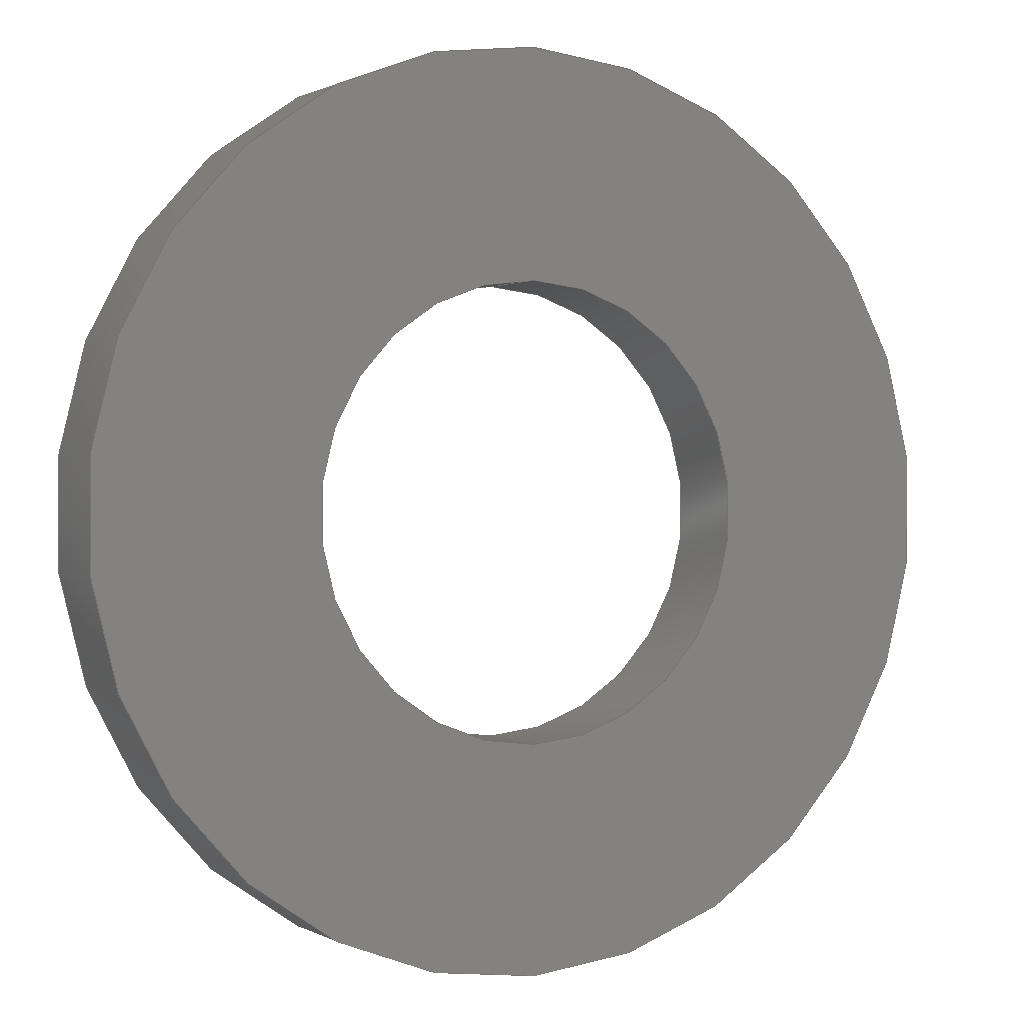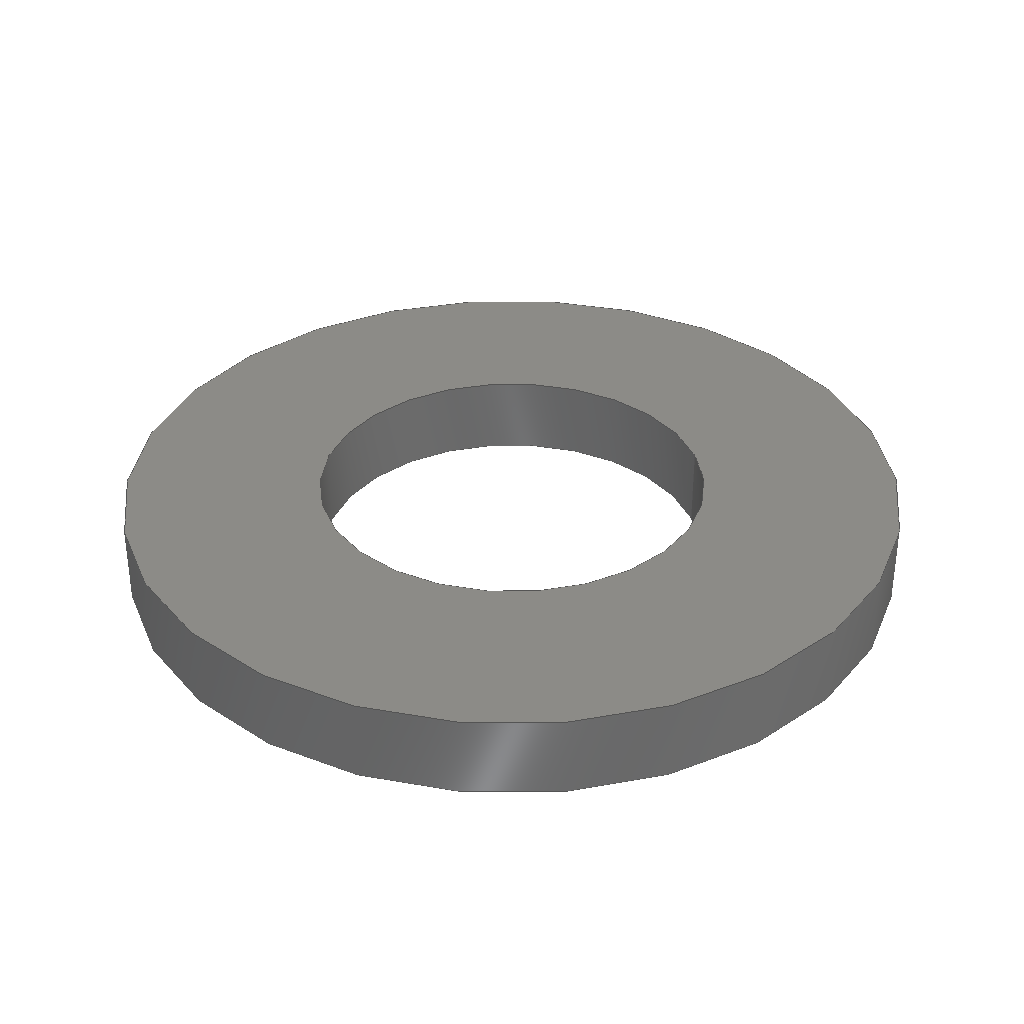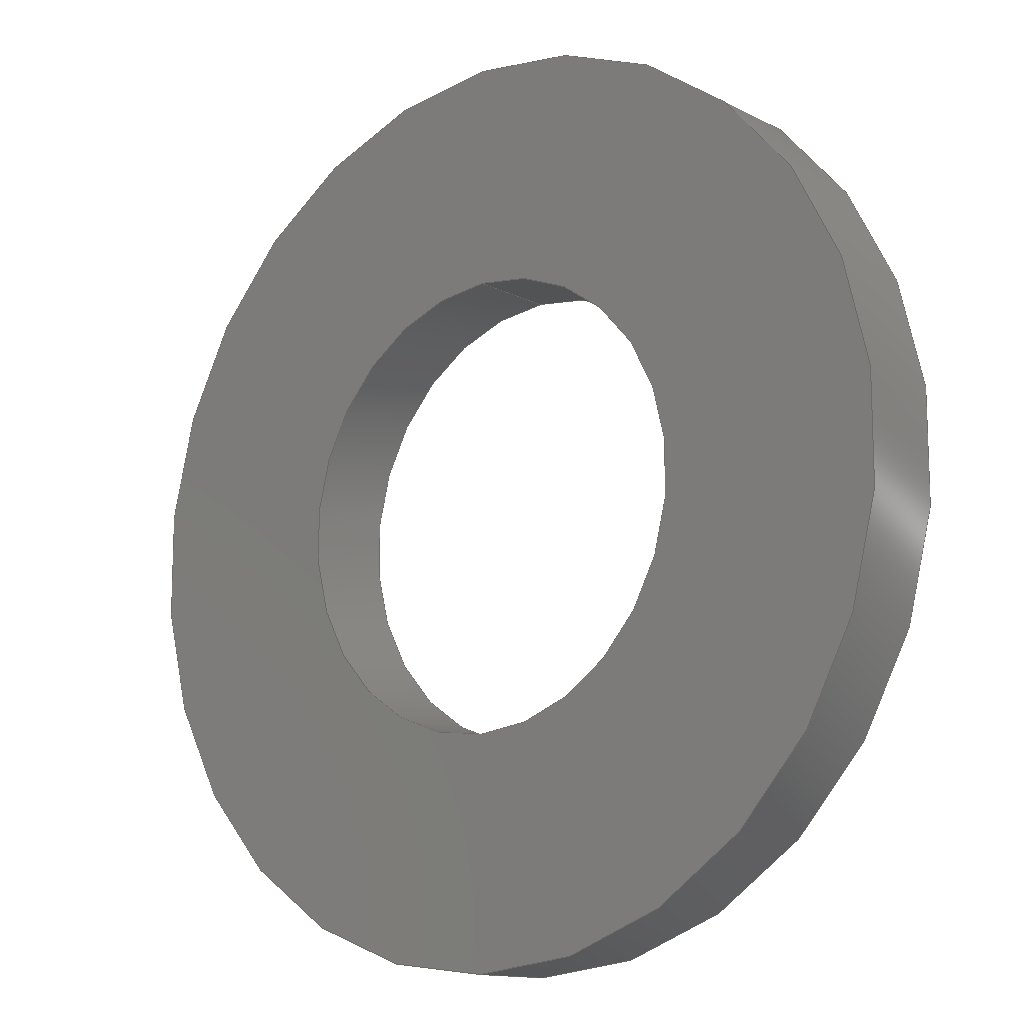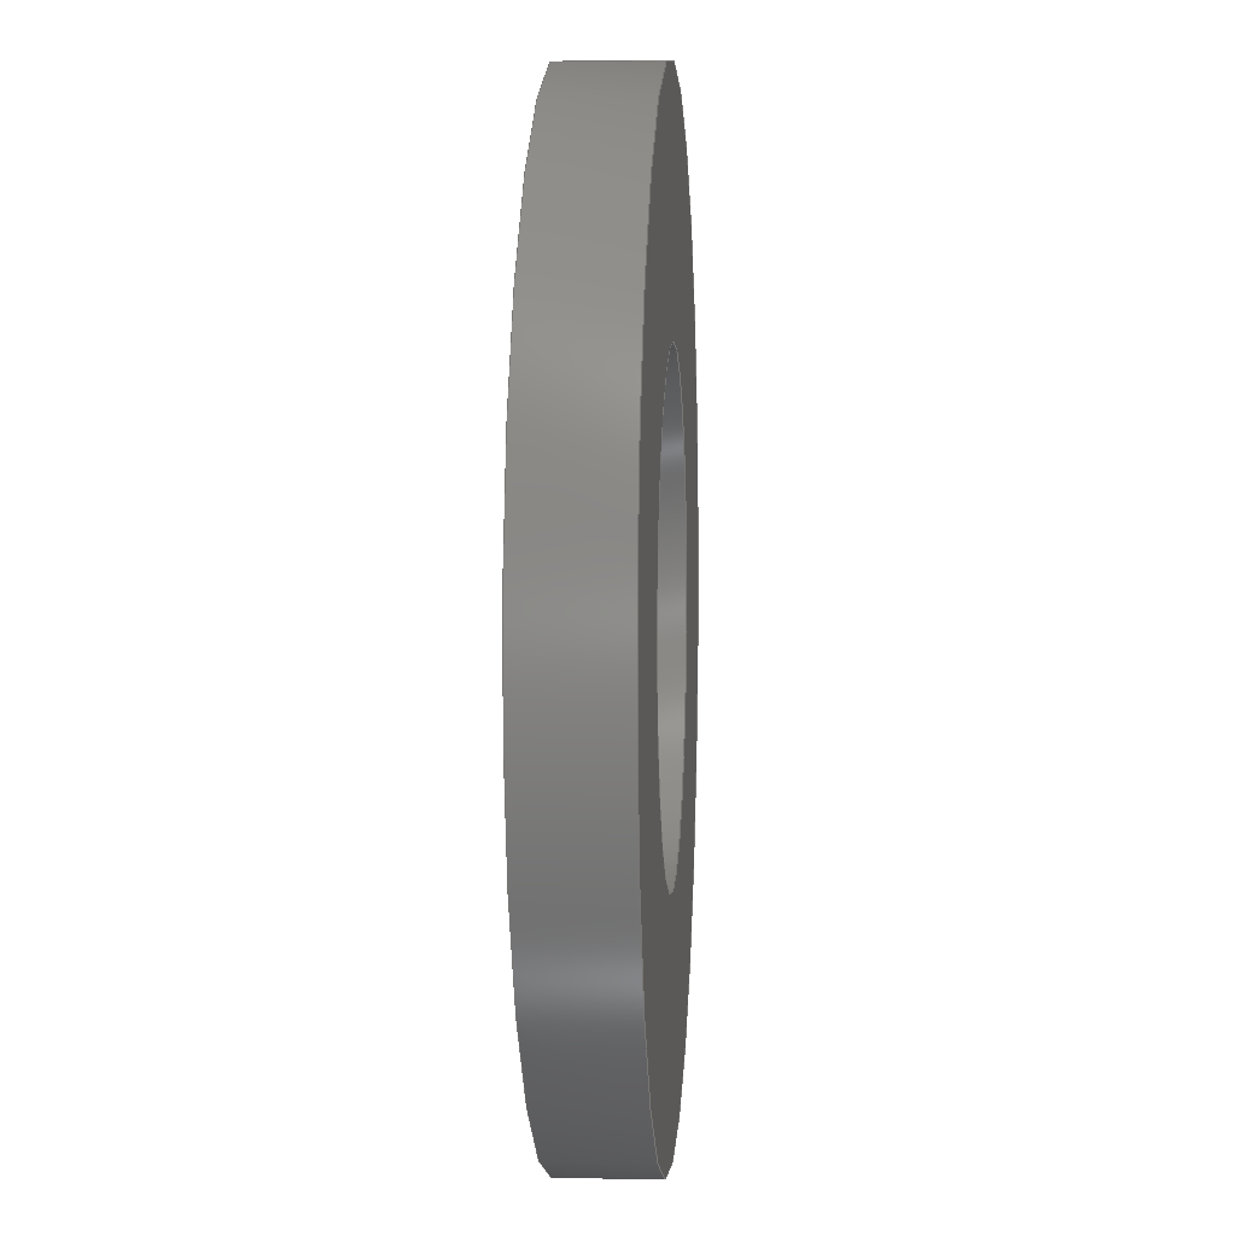
<metadata>
{"format":"step","ext":"step","renderer":"f3d","projection":"perspective","resolution":1024,"background":"white","views":[{"elev":0.7,"azim":152.0,"up":"+Z"},{"elev":33.4,"azim":76.0,"up":"+Y"},{"elev":-13.1,"azim":40.7,"up":"+Z"},{"elev":3.8,"azim":-85.9,"up":"+Z"}]}
</metadata>
<code>
ISO-10303-21;
DATA;
#1 = CIRCLE ( 'NONE', #181, 2.5 ) ;
#2 = FACE_BOUND ( 'NONE', #144, .T. ) ;
#3 = PRODUCT_RELATED_PRODUCT_CATEGORY ( 'part', '', ( #151 ) ) ;
#4 = FACE_OUTER_BOUND ( 'NONE', #171, .T. ) ;
#5 = ORIENTED_EDGE ( 'NONE', *, *, #110, .T. ) ;
#6 = CYLINDRICAL_SURFACE ( 'NONE', #159, 5 ) ;
#7 = DIRECTION ( 'NONE',  ( -0, -1, -0 ) ) ;
#8 = CARTESIAN_POINT ( 'NONE',  ( 0, 0, 0 ) ) ;
#9 = MECHANICAL_DESIGN_GEOMETRIC_PRESENTATION_REPRESENTATION (  '', ( #128 ), #30 ) ;
#10 = PRODUCT_CONTEXT ( 'NONE', #84, 'mechanical' ) ;
#11 = DIRECTION ( 'NONE',  ( 0, 0, -1 ) ) ;
#12 =( LENGTH_UNIT ( ) NAMED_UNIT ( * ) SI_UNIT ( .MILLI., .METRE. ) );
#13 = CARTESIAN_POINT ( 'NONE',  ( 0, 0.5, 0 ) ) ;
#14 = VECTOR ( 'NONE', #81, 1000 ) ;
#15 = ORIENTED_EDGE ( 'NONE', *, *, #43, .F. ) ;
#16 = ORIENTED_EDGE ( 'NONE', *, *, #170, .F. ) ;
#17 = DIRECTION ( 'NONE',  ( 0, 0, 1 ) ) ;
#18 = DIRECTION ( 'NONE',  ( 0, 1, 0 ) ) ;
#19 = DIRECTION ( 'NONE',  ( 0, -0, 1 ) ) ;
#20 = FACE_OUTER_BOUND ( 'NONE', #108, .T. ) ;
#21 = DIRECTION ( 'NONE',  ( 0, 0, -1 ) ) ;
#22 = FACE_BOUND ( 'NONE', #73, .T. ) ;
#23 = FACE_OUTER_BOUND ( 'NONE', #61, .T. ) ;
#24 = EDGE_CURVE ( 'NONE', #91, #53, #66, .T. ) ;
#25 = CARTESIAN_POINT ( 'NONE',  ( 0, 0.5, 0 ) ) ;
#26 = DIRECTION ( 'NONE',  ( -0, -1, -0 ) ) ;
#27 = EDGE_CURVE ( 'NONE', #51, #76, #1, .T. ) ;
#28 = ORIENTED_EDGE ( 'NONE', *, *, #58, .F. ) ;
#29 = ADVANCED_FACE ( 'NONE', ( #20 ), #118, .T. ) ;
#30 =( GEOMETRIC_REPRESENTATION_CONTEXT ( 3 ) GLOBAL_UNCERTAINTY_ASSIGNED_CONTEXT ( ( #102 ) ) GLOBAL_UNIT_ASSIGNED_CONTEXT ( ( #192, #55, #105 ) ) REPRESENTATION_CONTEXT ( 'NONE', 'WORKASPACE' ) );
#31 = ORIENTED_EDGE ( 'NONE', *, *, #24, .T. ) ;
#32 = VERTEX_POINT ( 'NONE', #174 ) ;
#33 = AXIS2_PLACEMENT_3D ( 'NONE', #166, #71, #11 ) ;
#34 = SURFACE_SIDE_STYLE ('',( #68 ) ) ;
#35 = DIRECTION ( 'NONE',  ( 0, 1, 0 ) ) ;
#36 = DIRECTION ( 'NONE',  ( -0, -1, -0 ) ) ;
#37 = AXIS2_PLACEMENT_3D ( 'NONE', #25, #87, #89 ) ;
#38 = PLANE ( 'NONE',  #57 ) ;
#39 = DIRECTION ( 'NONE',  ( 1, 0, 0 ) ) ;
#40 = DIRECTION ( 'NONE',  ( 0, 0, 1 ) ) ;
#41 = DIRECTION ( 'NONE',  ( 0, 1, 0 ) ) ;
#42 = FACE_OUTER_BOUND ( 'NONE', #142, .T. ) ;
#43 = EDGE_CURVE ( 'NONE', #127, #32, #141, .T. ) ;
#44 = ORIENTED_EDGE ( 'NONE', *, *, #75, .F. ) ;
#45 = VERTEX_POINT ( 'NONE', #82 ) ;
#46 = ORIENTED_EDGE ( 'NONE', *, *, #24, .F. ) ;
#47 = CIRCLE ( 'NONE', #37, 2.5 ) ;
#48 = ORIENTED_EDGE ( 'NONE', *, *, #170, .T. ) ;
#49 = DIRECTION ( 'NONE',  ( -0, -1, -0 ) ) ;
#50 = VECTOR ( 'NONE', #36, 1000 ) ;
#51 = VERTEX_POINT ( 'NONE', #80 ) ;
#52 = DIRECTION ( 'NONE',  ( 0, 1, 0 ) ) ;
#53 = VERTEX_POINT ( 'NONE', #148 ) ;
#54 = CYLINDRICAL_SURFACE ( 'NONE', #132, 2.5 ) ;
#55 =( NAMED_UNIT ( * ) PLANE_ANGLE_UNIT ( ) SI_UNIT ( $, .RADIAN. ) );
#56 = ADVANCED_FACE ( 'NONE', ( #4, #2 ), #189, .T. ) ;
#57 = AXIS2_PLACEMENT_3D ( 'NONE', #103, #85, #165 ) ;
#58 = EDGE_CURVE ( 'NONE', #32, #164, #98, .T. ) ;
#59 = FACE_OUTER_BOUND ( 'NONE', #93, .T. ) ;
#60 = ORIENTED_EDGE ( 'NONE', *, *, #139, .T. ) ;
#61 = EDGE_LOOP ( 'NONE', ( #157, #62, #16, #183 ) ) ;
#62 = ORIENTED_EDGE ( 'NONE', *, *, #107, .T. ) ;
#63 = CARTESIAN_POINT ( 'NONE',  ( 0, 0.5, 0 ) ) ;
#64 = CARTESIAN_POINT ( 'NONE',  ( 0, 0.5, 0 ) ) ;
#65 = ORIENTED_EDGE ( 'NONE', *, *, #110, .F. ) ;
#66 = CIRCLE ( 'NONE', #119, 2.5 ) ;
#67 = CARTESIAN_POINT ( 'NONE',  ( 0, 0.5, -5 ) ) ;
#68 = SURFACE_STYLE_FILL_AREA ( #173 ) ;
#69 = DIRECTION ( 'NONE',  ( 0, 0, 1 ) ) ;
#70 = APPLICATION_PROTOCOL_DEFINITION ( 'draft international standard', 'automotive_design', 1998, #94 ) ;
#71 = DIRECTION ( 'NONE',  ( -0, -1, -0 ) ) ;
#72 = AXIS2_PLACEMENT_3D ( 'NONE', #13, #153, #138 ) ;
#73 = EDGE_LOOP ( 'NONE', ( #48, #155 ) ) ;
#74 = CIRCLE ( 'NONE', #72, 5 ) ;
#75 = EDGE_CURVE ( 'NONE', #45, #164, #114, .T. ) ;
#76 = VERTEX_POINT ( 'NONE', #146 ) ;
#77 = ORIENTED_EDGE ( 'NONE', *, *, #137, .F. ) ;
#78 = ORIENTED_EDGE ( 'NONE', *, *, #27, .F. ) ;
#79 = VECTOR ( 'NONE', #126, 1000 ) ;
#80 = CARTESIAN_POINT ( 'NONE',  ( 3.062e-16, -0.5, 2.5 ) ) ;
#81 = DIRECTION ( 'NONE',  ( -0, -1, -0 ) ) ;
#82 = CARTESIAN_POINT ( 'NONE',  ( 0, -0.5, -5 ) ) ;
#83 = ORIENTED_EDGE ( 'NONE', *, *, #43, .T. ) ;
#84 = APPLICATION_CONTEXT ( 'automotive_design' ) ;
#85 = DIRECTION ( 'NONE',  ( 0, 1, 0 ) ) ;
#86 =( GEOMETRIC_REPRESENTATION_CONTEXT ( 3 ) GLOBAL_UNCERTAINTY_ASSIGNED_CONTEXT ( ( #190 ) ) GLOBAL_UNIT_ASSIGNED_CONTEXT ( ( #12, #197, #150 ) ) REPRESENTATION_CONTEXT ( 'NONE', 'WORKASPACE' ) );
#87 = DIRECTION ( 'NONE',  ( 0, 1, 0 ) ) ;
#88 = CARTESIAN_POINT ( 'NONE',  ( 0, -0.5, 0 ) ) ;
#89 = DIRECTION ( 'NONE',  ( 0, 0, 1 ) ) ;
#90 = AXIS2_PLACEMENT_3D ( 'NONE', #96, #7, #115 ) ;
#91 = VERTEX_POINT ( 'NONE', #188 ) ;
#92 = ADVANCED_FACE ( 'NONE', ( #135 ), #6, .T. ) ;
#93 = EDGE_LOOP ( 'NONE', ( #44, #65 ) ) ;
#94 = APPLICATION_CONTEXT ( 'automotive_design' ) ;
#95 = CARTESIAN_POINT ( 'NONE',  ( 6.123e-16, 0.5, 5 ) ) ;
#96 = CARTESIAN_POINT ( 'NONE',  ( 0, 0.5, 0 ) ) ;
#97 = EDGE_CURVE ( 'NONE', #127, #45, #133, .T. ) ;
#98 = LINE ( 'NONE', #95, #14 ) ;
#99 = CARTESIAN_POINT ( 'NONE',  ( 0, 0.5, 0 ) ) ;
#100 = CARTESIAN_POINT ( 'NONE',  ( 0, -0.5, 0 ) ) ;
#101 = AXIS2_PLACEMENT_3D ( 'NONE', #100, #169, #40 ) ;
#102 = UNCERTAINTY_MEASURE_WITH_UNIT (LENGTH_MEASURE( 1e-05 ), #192, 'distance_accuracy_value', 'NONE');
#103 = CARTESIAN_POINT ( 'NONE',  ( 0, -0.5, 0 ) ) ;
#104 = APPLICATION_PROTOCOL_DEFINITION ( 'draft international standard', 'automotive_design', 1998, #84 ) ;
#105 =( NAMED_UNIT ( * ) SI_UNIT ( $, .STERADIAN. ) SOLID_ANGLE_UNIT ( ) );
#106 = CARTESIAN_POINT ( 'NONE',  ( 0, 0.5, -5 ) ) ;
#107 = EDGE_CURVE ( 'NONE', #91, #51, #175, .T. ) ;
#108 = EDGE_LOOP ( 'NONE', ( #158, #199, #5, #184 ) ) ;
#109 = MANIFOLD_SOLID_BREP ( 'Boss-Extrude1', #195 ) ;
#110 = EDGE_CURVE ( 'NONE', #164, #45, #167, .T. ) ;
#111 = AXIS2_PLACEMENT_3D ( 'NONE', #145, #18, #160 ) ;
#112 = ORIENTED_EDGE ( 'NONE', *, *, #75, .T. ) ;
#113 = FILL_AREA_STYLE_COLOUR ( '', #124 ) ;
#114 = CIRCLE ( 'NONE', #140, 5 ) ;
#115 = DIRECTION ( 'NONE',  ( 0, 0, -1 ) ) ;
#116 = PRODUCT_DEFINITION_CONTEXT ( 'detailed design', #94, 'design' ) ;
#117 = DIRECTION ( 'NONE',  ( 0, 1, 0 ) ) ;
#118 = CYLINDRICAL_SURFACE ( 'NONE', #90, 5 ) ;
#119 = AXIS2_PLACEMENT_3D ( 'NONE', #99, #35, #172 ) ;
#120 = CARTESIAN_POINT ( 'NONE',  ( 0, 0.5, -2.5 ) ) ;
#121 = PRODUCT_DEFINITION_SHAPE ( 'NONE', 'NONE',  #156 ) ;
#122 = ADVANCED_FACE ( 'NONE', ( #23 ), #179, .F. ) ;
#123 = DIRECTION ( 'NONE',  ( 0, 0, -1 ) ) ;
#124 = COLOUR_RGB ( '',0.7922, 0.8196, 0.9333 ) ;
#125 = VECTOR ( 'NONE', #49, 1000 ) ;
#126 = DIRECTION ( 'NONE',  ( -0, -1, -0 ) ) ;
#127 = VERTEX_POINT ( 'NONE', #106 ) ;
#128 = STYLED_ITEM ( 'NONE', ( #161 ), #109 ) ;
#129 = ORIENTED_EDGE ( 'NONE', *, *, #107, .F. ) ;
#130 = DIRECTION ( 'NONE',  ( -0, -1, -0 ) ) ;
#131 = CARTESIAN_POINT ( 'NONE',  ( 0, -0.5, 0 ) ) ;
#132 = AXIS2_PLACEMENT_3D ( 'NONE', #168, #26, #123 ) ;
#133 = LINE ( 'NONE', #67, #125 ) ;
#134 = ADVANCED_FACE ( 'NONE', ( #42 ), #54, .F. ) ;
#135 = FACE_OUTER_BOUND ( 'NONE', #182, .T. ) ;
#136 = SURFACE_STYLE_USAGE ( .BOTH. , #34 ) ;
#137 = EDGE_CURVE ( 'NONE', #53, #91, #47, .T. ) ;
#138 = DIRECTION ( 'NONE',  ( 0, 0, 1 ) ) ;
#139 = EDGE_CURVE ( 'NONE', #53, #76, #180, .T. ) ;
#140 = AXIS2_PLACEMENT_3D ( 'NONE', #131, #52, #17 ) ;
#141 = CIRCLE ( 'NONE', #111, 5 ) ;
#142 = EDGE_LOOP ( 'NONE', ( #129, #31, #60, #78 ) ) ;
#143 = PRESENTATION_LAYER_ASSIGNMENT (  '', '', ( #128 ) ) ;
#144 = EDGE_LOOP ( 'NONE', ( #77, #46 ) ) ;
#145 = CARTESIAN_POINT ( 'NONE',  ( 0, 0.5, 0 ) ) ;
#146 = CARTESIAN_POINT ( 'NONE',  ( 0, -0.5, -2.5 ) ) ;
#147 = PRODUCT_DEFINITION_FORMATION_WITH_SPECIFIED_SOURCE ( 'Symmetric', '', #151, .NOT_KNOWN. ) ;
#148 = CARTESIAN_POINT ( 'NONE',  ( 0, 0.5, -2.5 ) ) ;
#149 = CARTESIAN_POINT ( 'NONE',  ( 0, -0.5, 0 ) ) ;
#150 =( NAMED_UNIT ( * ) SI_UNIT ( $, .STERADIAN. ) SOLID_ANGLE_UNIT ( ) );
#151 = PRODUCT ( '5 mm ID nylon washer', '5 mm ID nylon washer', '', ( #10 ) ) ;
#152 = CIRCLE ( 'NONE', #163, 2.5 ) ;
#153 = DIRECTION ( 'NONE',  ( 0, 1, 0 ) ) ;
#154 = DIRECTION ( 'NONE',  ( 0, 0, 1 ) ) ;
#155 = ORIENTED_EDGE ( 'NONE', *, *, #27, .T. ) ;
#156 = PRODUCT_DEFINITION ( 'General', '', #147, #116 ) ;
#157 = ORIENTED_EDGE ( 'NONE', *, *, #137, .T. ) ;
#158 = ORIENTED_EDGE ( 'NONE', *, *, #198, .F. ) ;
#159 = AXIS2_PLACEMENT_3D ( 'NONE', #63, #130, #21 ) ;
#160 = DIRECTION ( 'NONE',  ( 0, 0, 1 ) ) ;
#161 = PRESENTATION_STYLE_ASSIGNMENT (( #136 ) ) ;
#162 = DIRECTION ( 'NONE',  ( 0, 0, 1 ) ) ;
#163 = AXIS2_PLACEMENT_3D ( 'NONE', #88, #41, #154 ) ;
#164 = VERTEX_POINT ( 'NONE', #178 ) ;
#165 = DIRECTION ( 'NONE',  ( 0, -0, 1 ) ) ;
#166 = CARTESIAN_POINT ( 'NONE',  ( 0, 0.5, 0 ) ) ;
#167 = CIRCLE ( 'NONE', #101, 5 ) ;
#168 = CARTESIAN_POINT ( 'NONE',  ( 0, 0.5, 0 ) ) ;
#169 = DIRECTION ( 'NONE',  ( 0, 1, 0 ) ) ;
#170 = EDGE_CURVE ( 'NONE', #76, #51, #152, .T. ) ;
#171 = EDGE_LOOP ( 'NONE', ( #83, #191 ) ) ;
#172 = DIRECTION ( 'NONE',  ( 0, 0, 1 ) ) ;
#173 = FILL_AREA_STYLE ('',( #113 ) ) ;
#174 = CARTESIAN_POINT ( 'NONE',  ( 6.123e-16, 0.5, 5 ) ) ;
#175 = LINE ( 'NONE', #187, #50 ) ;
#176 = AXIS2_PLACEMENT_3D ( 'NONE', #8, #69, #39 ) ;
#177 = DIRECTION ( 'NONE',  ( 0, 1, 0 ) ) ;
#178 = CARTESIAN_POINT ( 'NONE',  ( 6.123e-16, -0.5, 5 ) ) ;
#179 = CYLINDRICAL_SURFACE ( 'NONE', #33, 2.5 ) ;
#180 = LINE ( 'NONE', #120, #79 ) ;
#181 = AXIS2_PLACEMENT_3D ( 'NONE', #149, #177, #162 ) ;
#182 = EDGE_LOOP ( 'NONE', ( #28, #15, #186, #112 ) ) ;
#183 = ORIENTED_EDGE ( 'NONE', *, *, #139, .F. ) ;
#184 = ORIENTED_EDGE ( 'NONE', *, *, #97, .F. ) ;
#185 = AXIS2_PLACEMENT_3D ( 'NONE', #64, #117, #19 ) ;
#186 = ORIENTED_EDGE ( 'NONE', *, *, #97, .T. ) ;
#187 = CARTESIAN_POINT ( 'NONE',  ( 3.062e-16, 0.5, 2.5 ) ) ;
#188 = CARTESIAN_POINT ( 'NONE',  ( 3.062e-16, 0.5, 2.5 ) ) ;
#189 = PLANE ( 'NONE',  #185 ) ;
#190 = UNCERTAINTY_MEASURE_WITH_UNIT (LENGTH_MEASURE( 1e-05 ), #12, 'distance_accuracy_value', 'NONE');
#191 = ORIENTED_EDGE ( 'NONE', *, *, #198, .T. ) ;
#192 =( LENGTH_UNIT ( ) NAMED_UNIT ( * ) SI_UNIT ( .MILLI., .METRE. ) );
#193 = SHAPE_DEFINITION_REPRESENTATION ( #121, #196 ) ;
#194 = ADVANCED_FACE ( 'NONE', ( #59, #22 ), #38, .F. ) ;
#195 = CLOSED_SHELL ( 'NONE', ( #122, #29, #56, #194, #92, #134 ) ) ;
#196 = ADVANCED_BREP_SHAPE_REPRESENTATION ( '5 mm ID nylon washer', ( #109, #176 ), #86 ) ;
#197 =( NAMED_UNIT ( * ) PLANE_ANGLE_UNIT ( ) SI_UNIT ( $, .RADIAN. ) );
#198 = EDGE_CURVE ( 'NONE', #32, #127, #74, .T. ) ;
#199 = ORIENTED_EDGE ( 'NONE', *, *, #58, .T. ) ;
ENDSEC;
END-ISO-10303-21;

</code>
